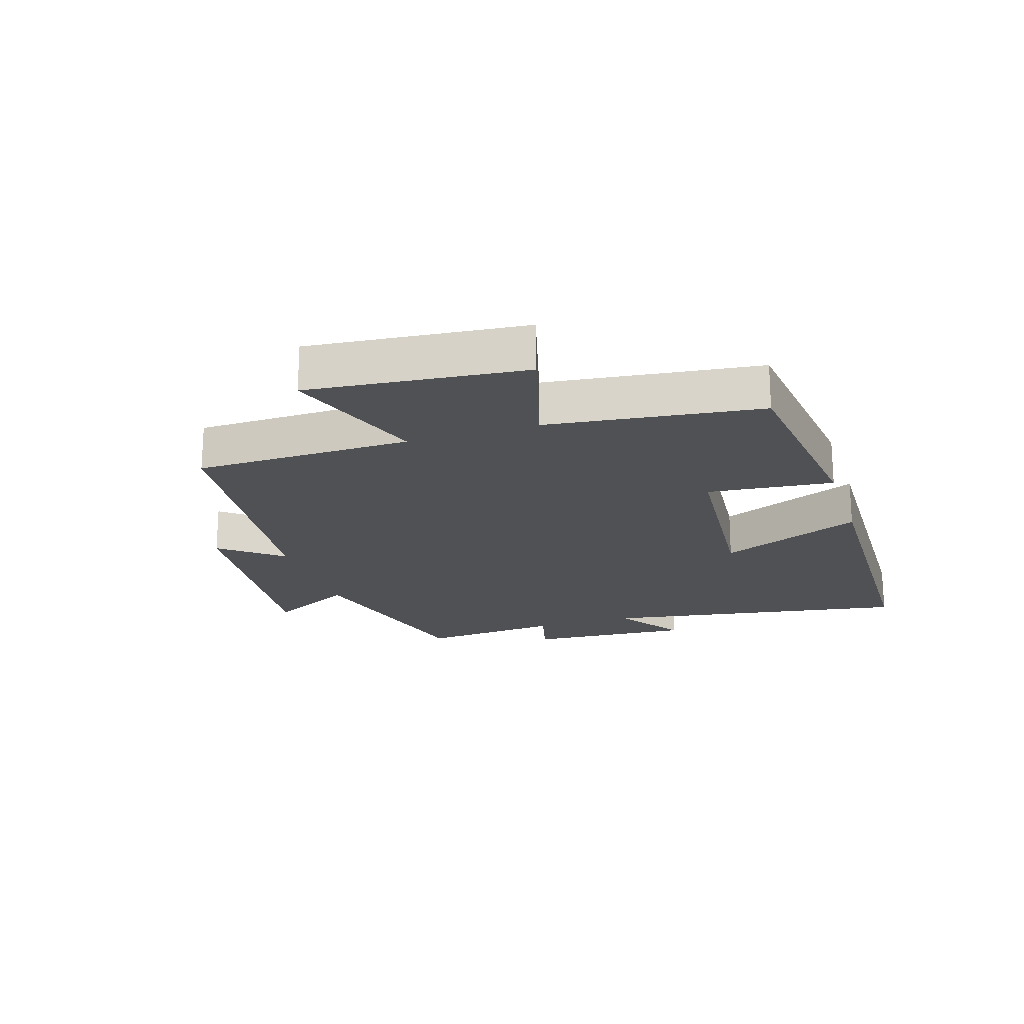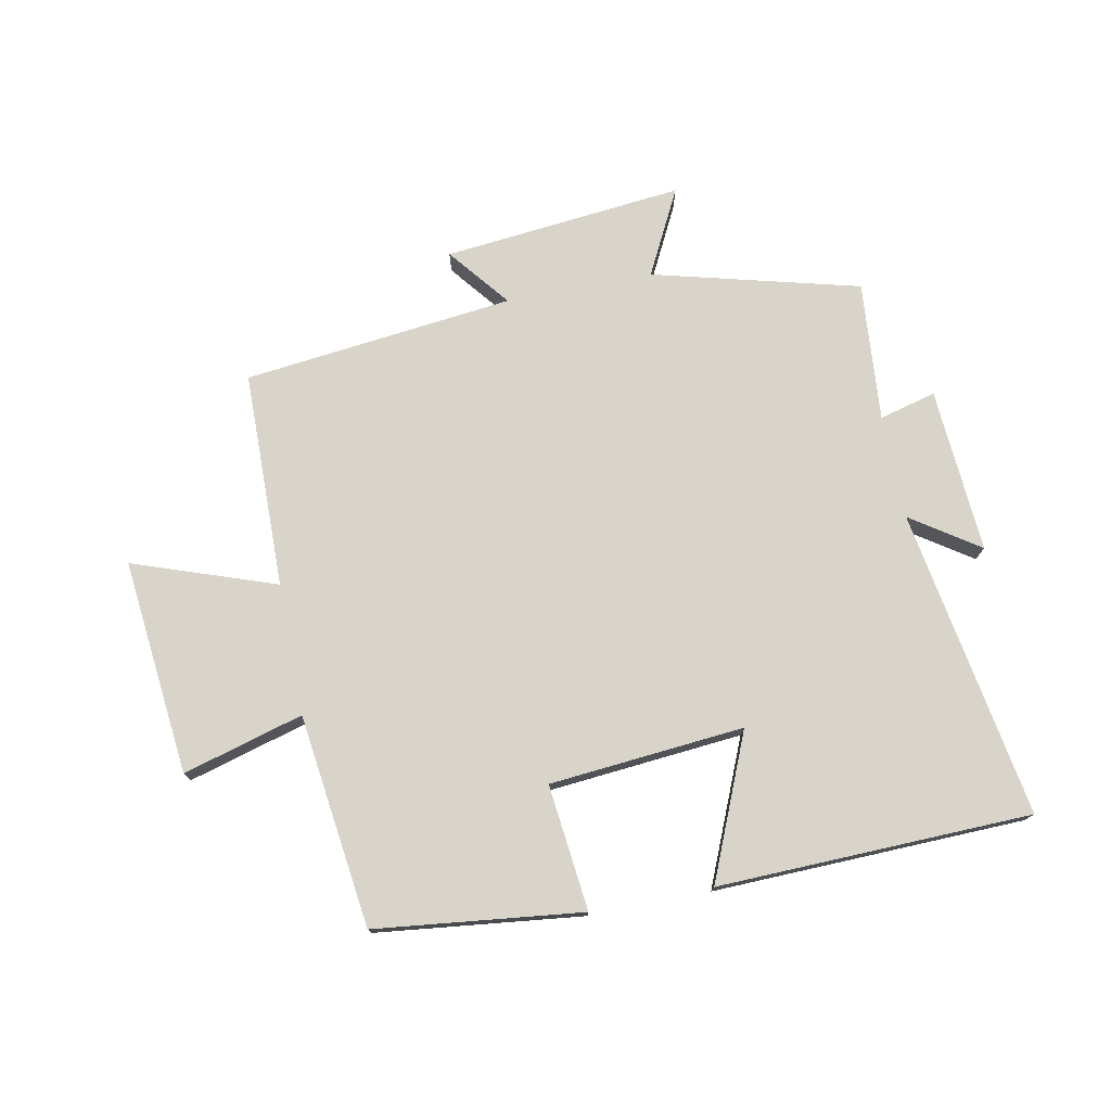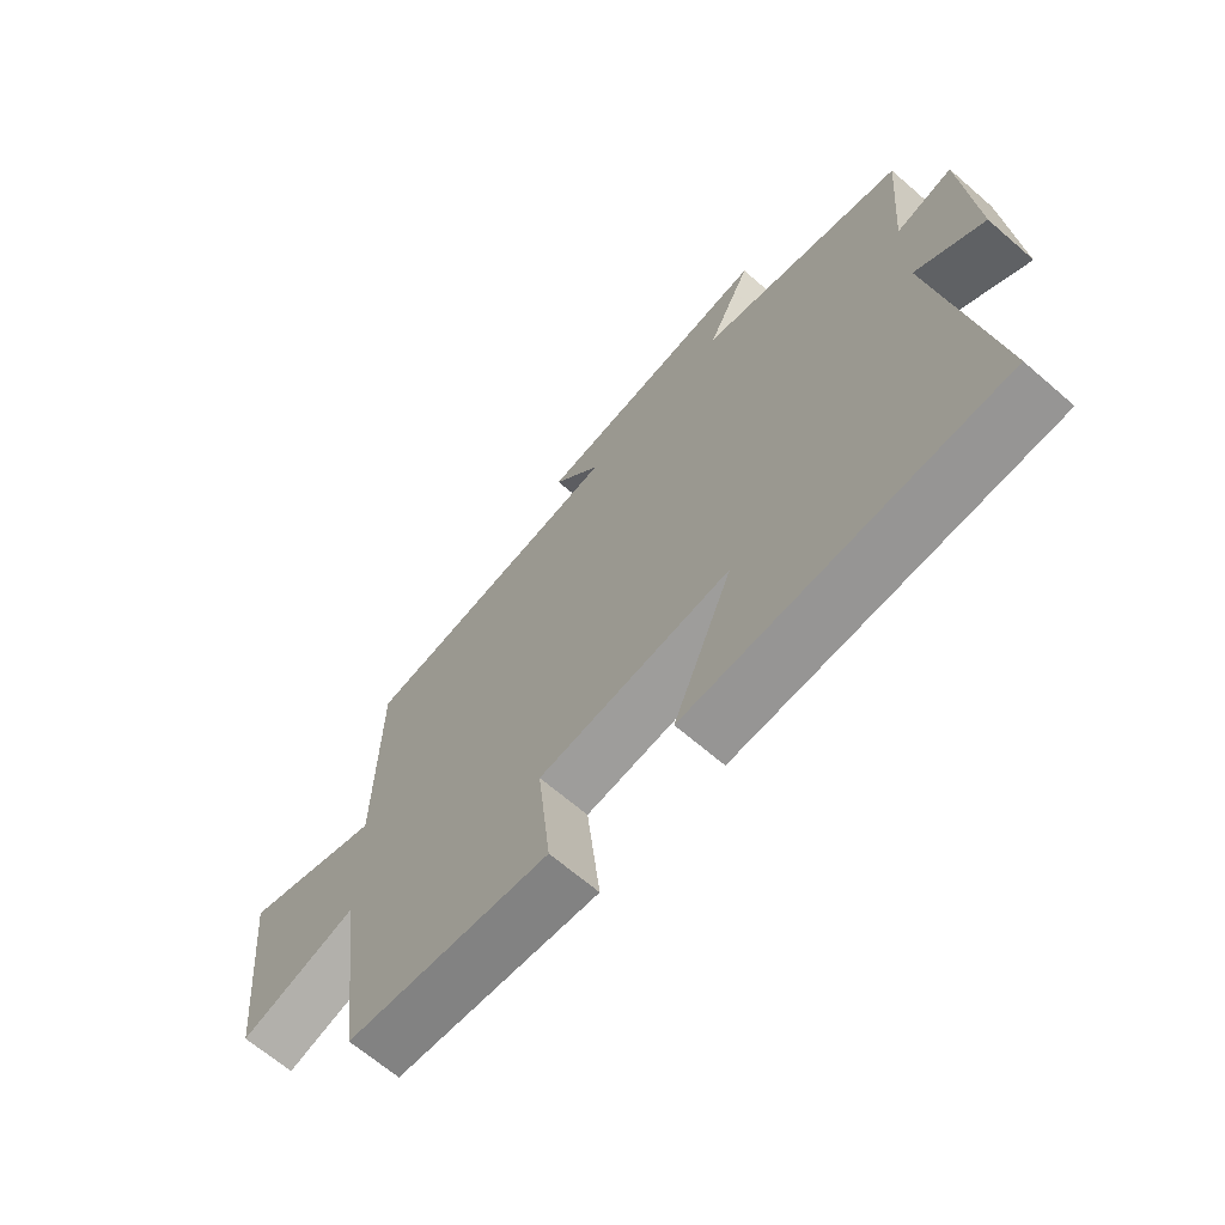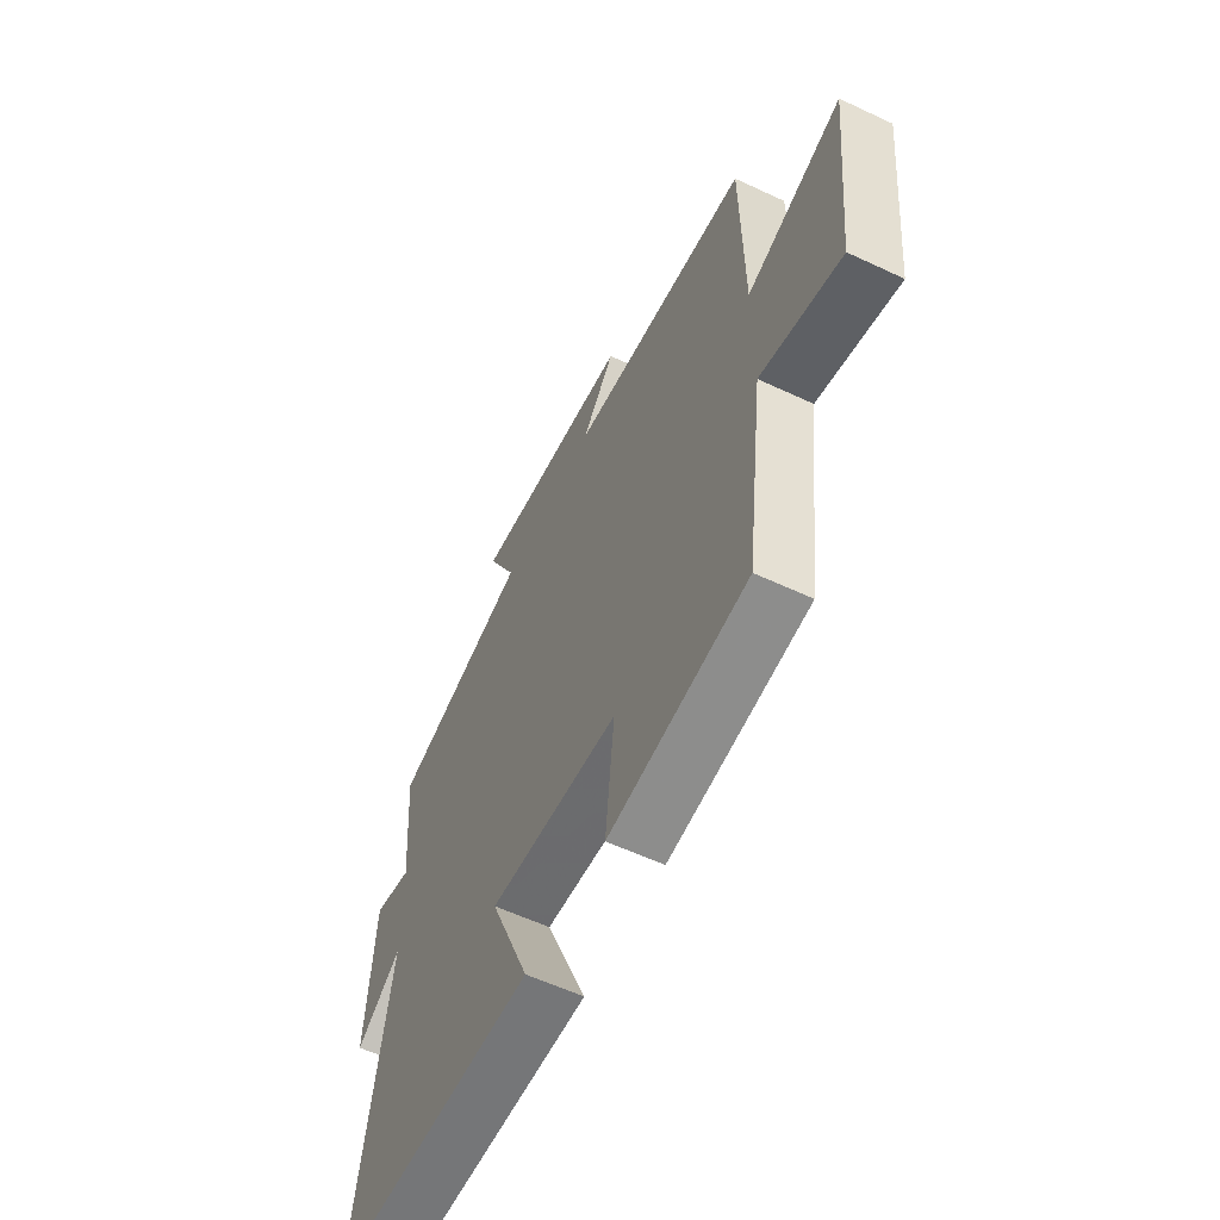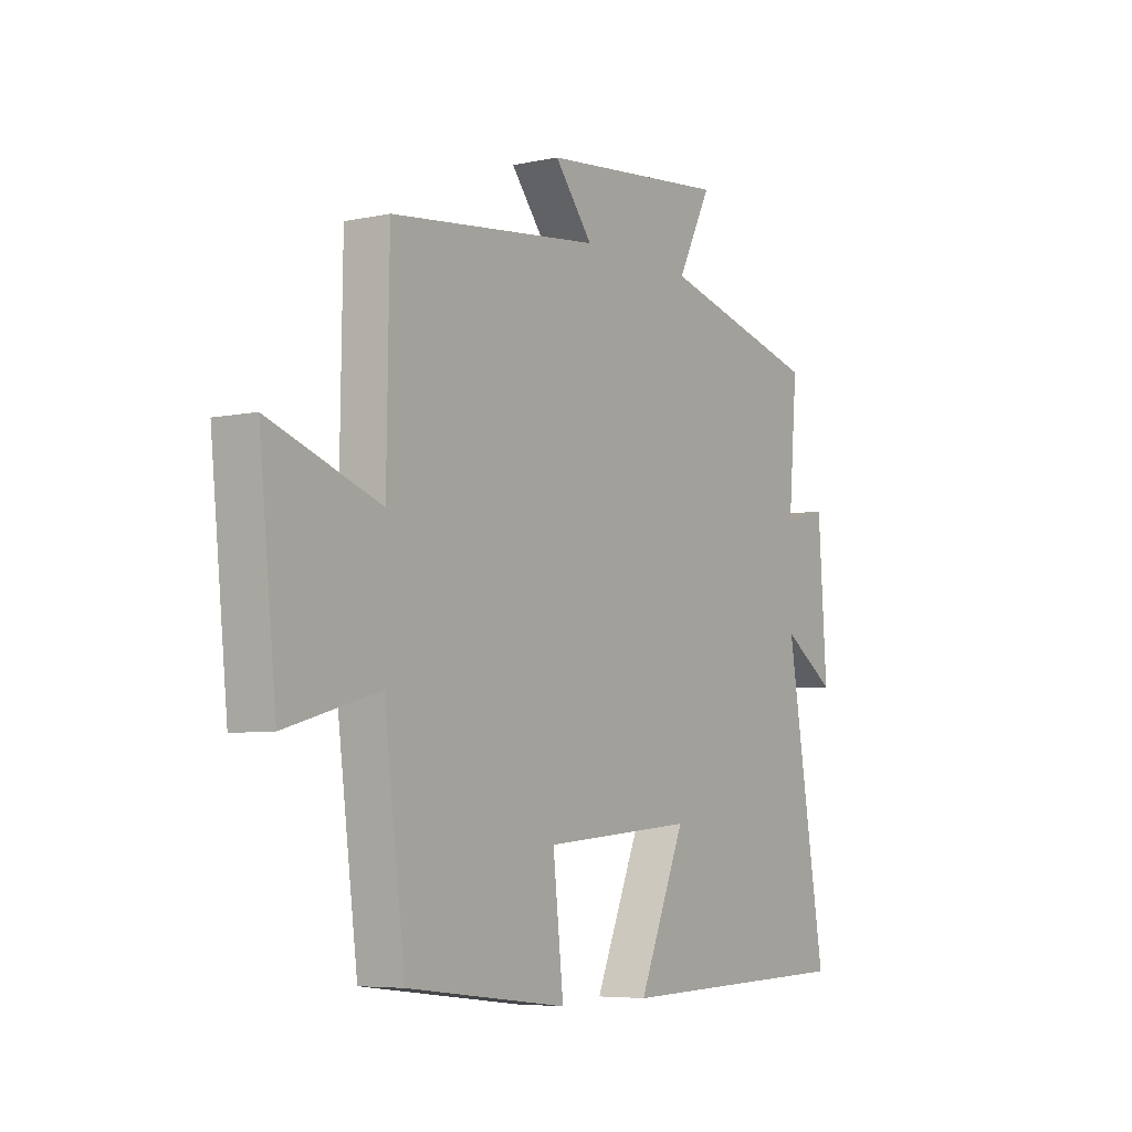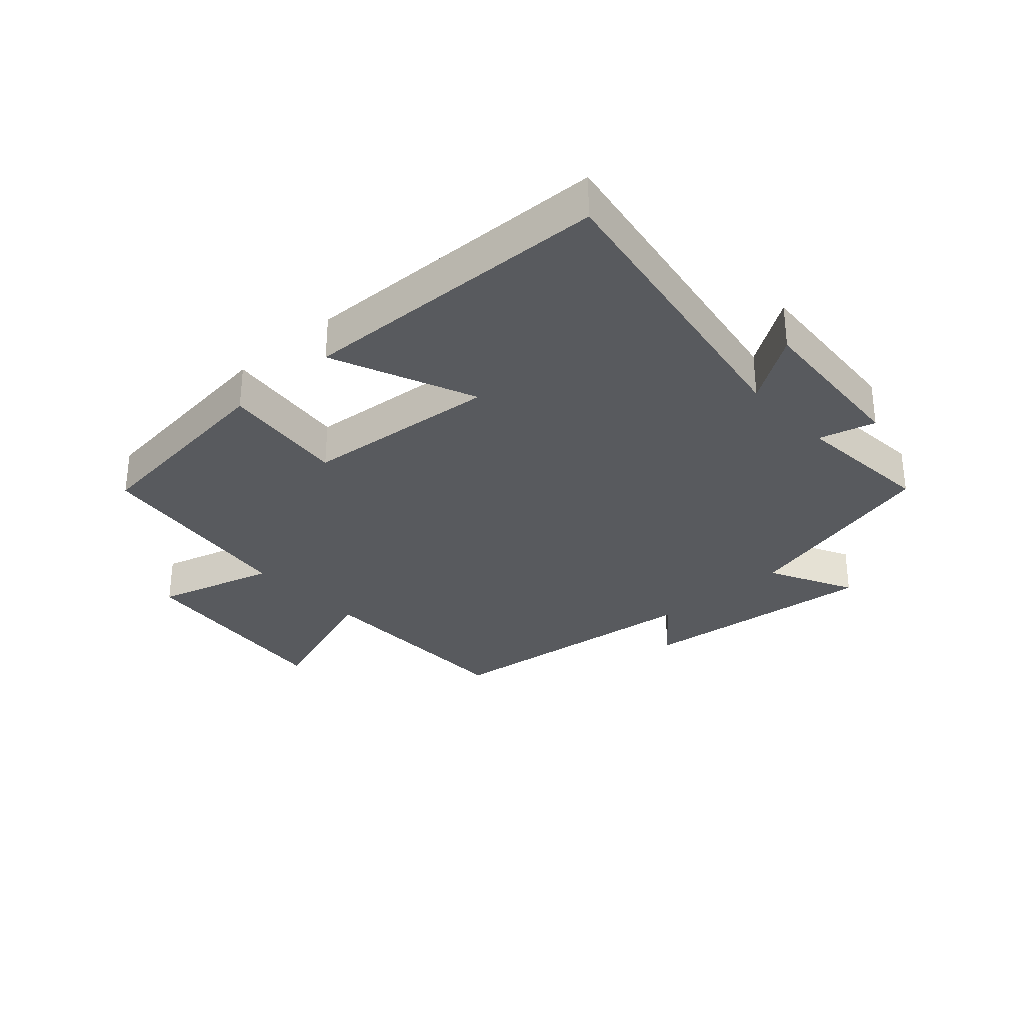
<metadata>
{"format":"obj","ext":"obj","renderer":"f3d","projection":"perspective","resolution":1024,"background":"white","views":[{"elev":-20.2,"azim":107.9,"up":"+Y"},{"elev":75.4,"azim":168.9,"up":"+Y"},{"elev":-66.3,"azim":-131.0,"up":"+Z"},{"elev":-58.3,"azim":64.1,"up":"+Z"},{"elev":-6.0,"azim":123.2,"up":"+Z"},{"elev":-30.9,"azim":-137.9,"up":"+Y"}]}
</metadata>
<code>
v -0.519 0.07 0.413
v -0.184 0.07 0.5
v -0.255 0.07 0.639
v 0.135 0.07 0.599
v 0.056 0.07 0.5
v 0.495 0.07 0.45
v 0.5 0.07 0.098
v 0.731 0.07 0.179
v 0.695 0.07 -0.171
v 0.5 0.07 -0.116
v 0.456 0.07 -0.461
v 0.121 0.07 -0.5
v 0.143 0.07 -0.296
v -0.173 0.07 -0.268
v -0.075 0.07 -0.5
v -0.583 0.07 -0.486
v -0.5 0.07 0.015
v -0.61 0.07 -0.059
v -0.592 0.07 0.209
v -0.5 0.07 0.185
v -0.519 0 0.413
v -0.184 0 0.5
v -0.255 0 0.639
v 0.135 0 0.599
v 0.056 0 0.5
v 0.495 0 0.45
v 0.5 0 0.098
v 0.731 0 0.179
v 0.695 0 -0.171
v 0.5 0 -0.116
v 0.456 0 -0.461
v 0.121 0 -0.5
v 0.143 0 -0.296
v -0.173 0 -0.268
v -0.075 0 -0.5
v -0.583 0 -0.486
v -0.5 0 0.015
v -0.61 0 -0.059
v -0.592 0 0.209
v -0.5 0 0.185
f 17 18 19 20
f 14 15 16 17
f 13 14 17 20
f 10 11 12 13
f 20 1 2
f 13 20 2
f 10 13 2
f 7 8 9 10
f 7 10 2
f 6 7 2
f 5 6 2
f 2 3 4 5
f 40 39 38 37
f 37 36 35 34
f 40 37 34 33
f 33 32 31 30
f 22 21 40
f 22 40 33
f 22 33 30
f 30 29 28 27
f 22 30 27
f 22 27 26
f 22 26 25
f 25 24 23 22
f 1 21 22 2
f 2 22 23 3
f 3 23 24 4
f 4 24 25 5
f 5 25 26 6
f 6 26 27 7
f 7 27 28 8
f 8 28 29 9
f 9 29 30 10
f 10 30 31 11
f 11 31 32 12
f 12 32 33 13
f 13 33 34 14
f 14 34 35 15
f 15 35 36 16
f 16 36 37 17
f 17 37 38 18
f 18 38 39 19
f 19 39 40 20
f 20 40 21 1

</code>
